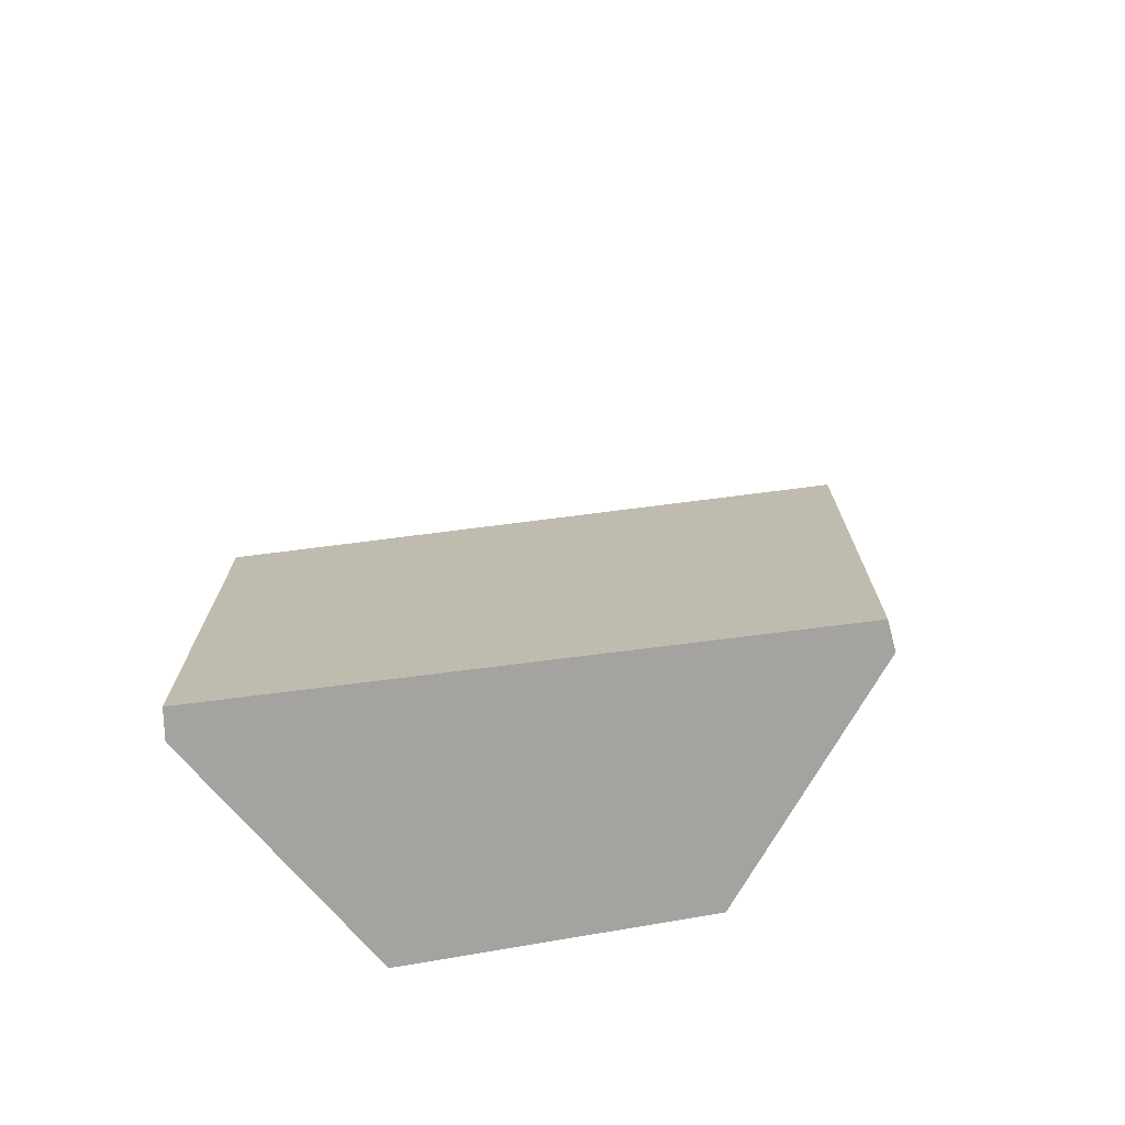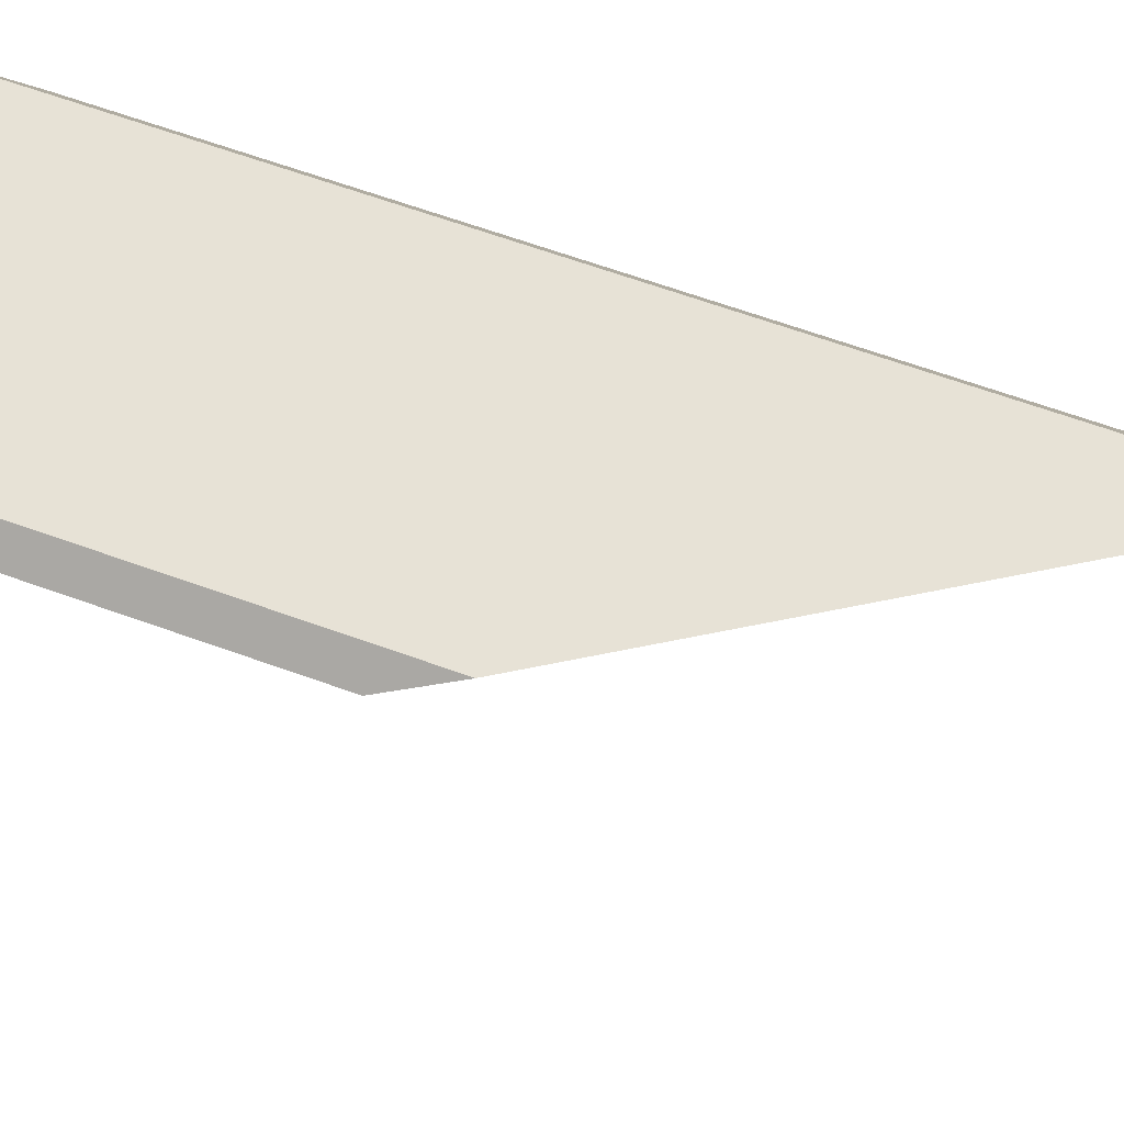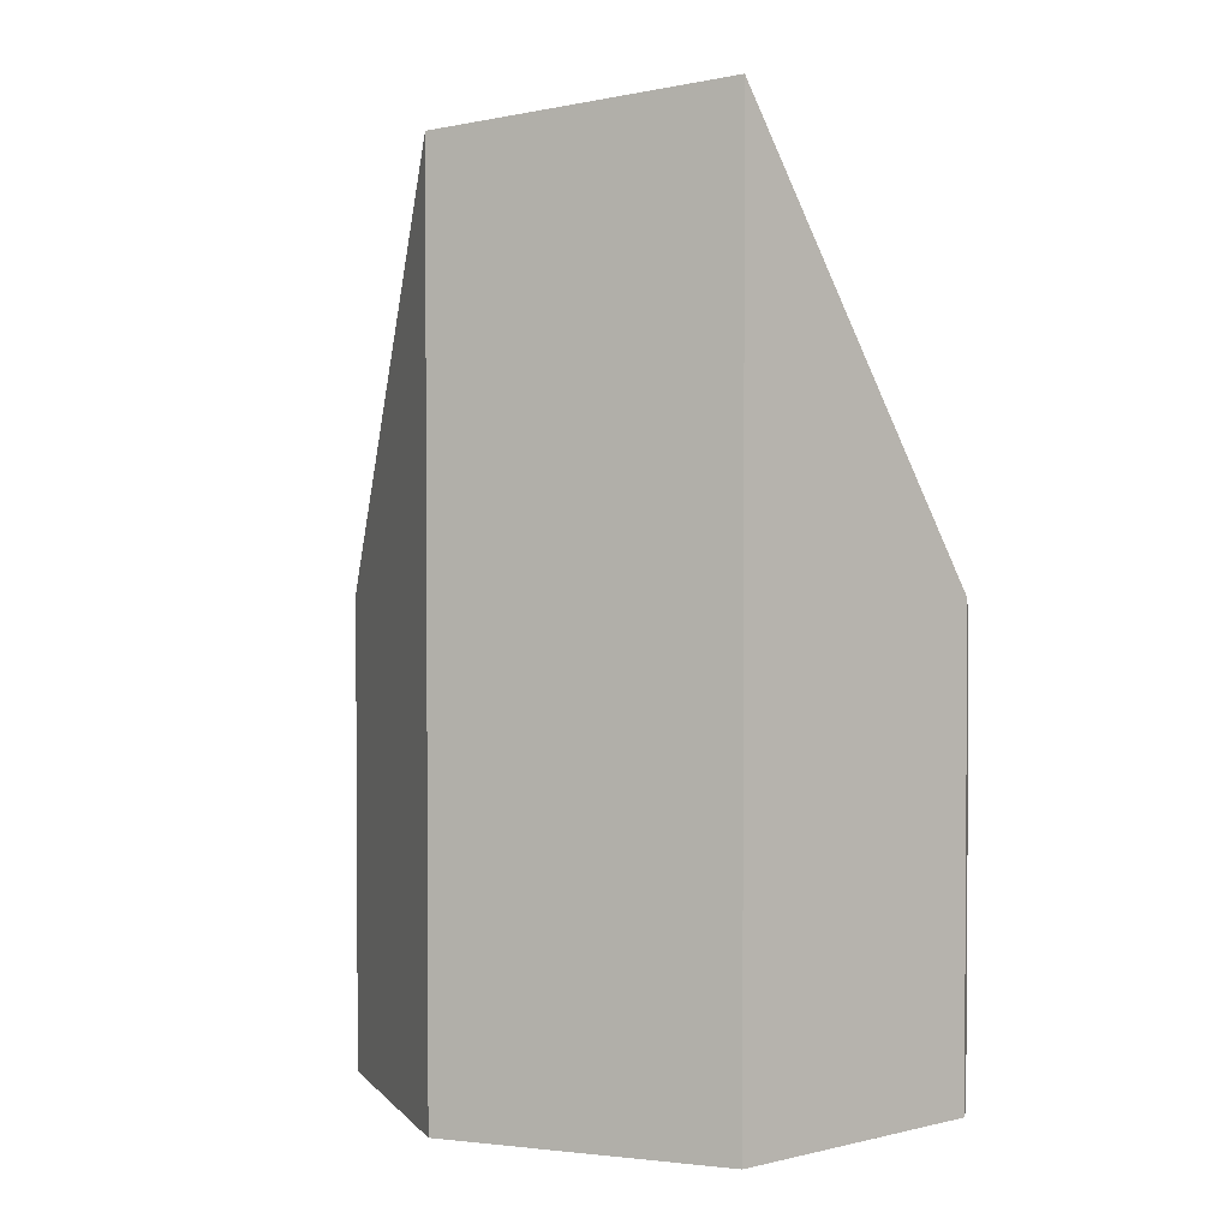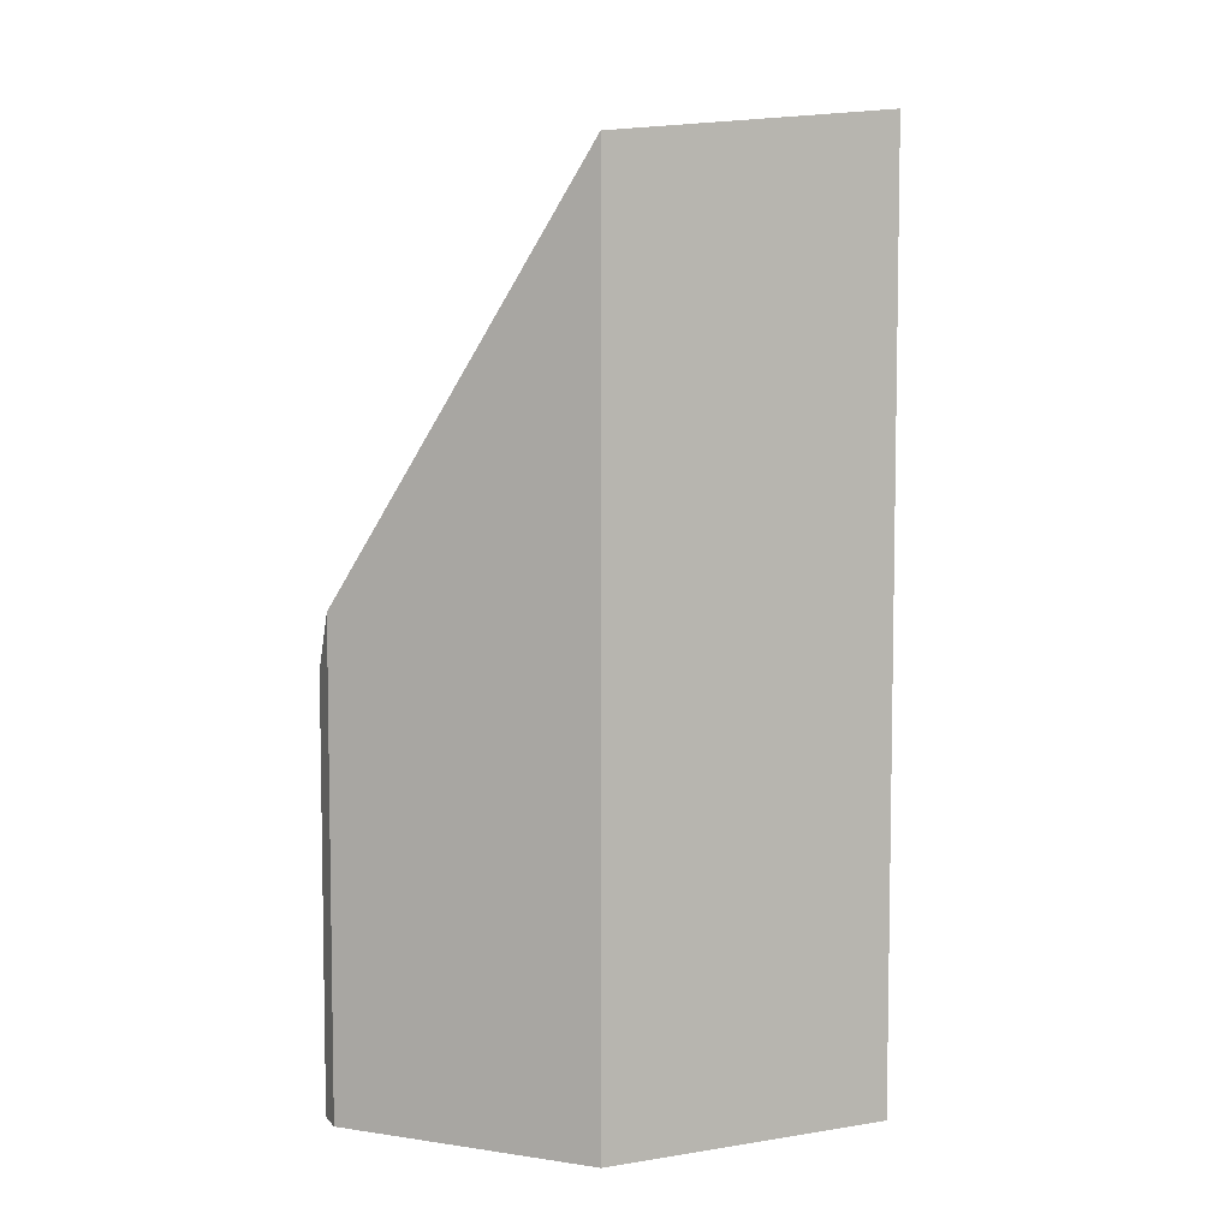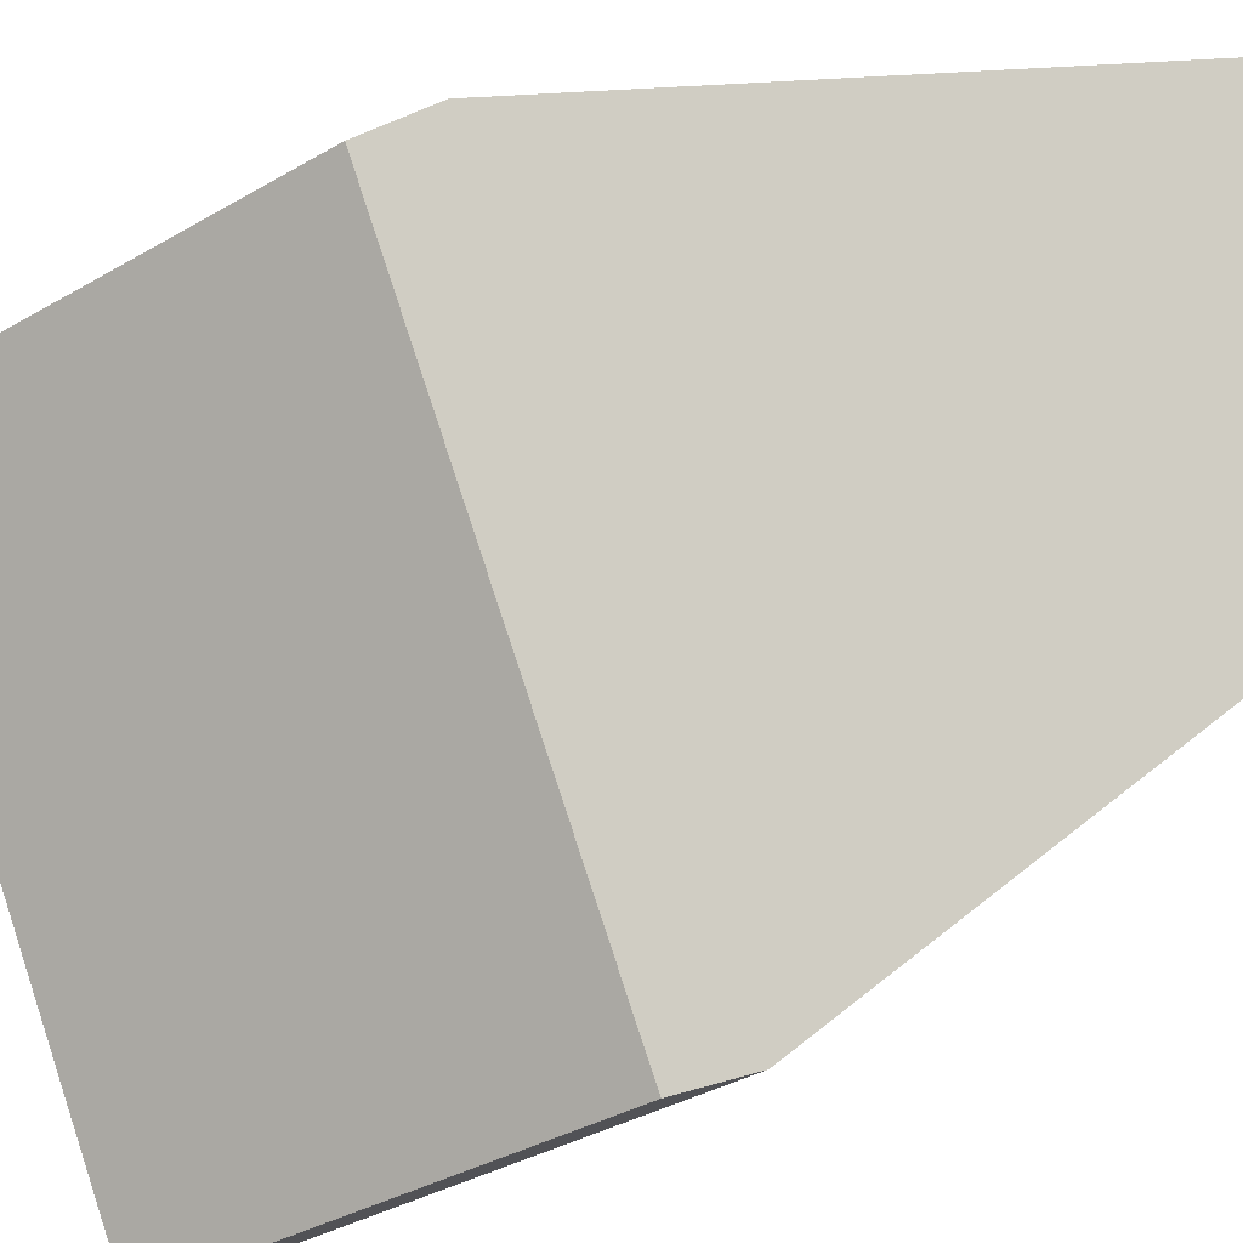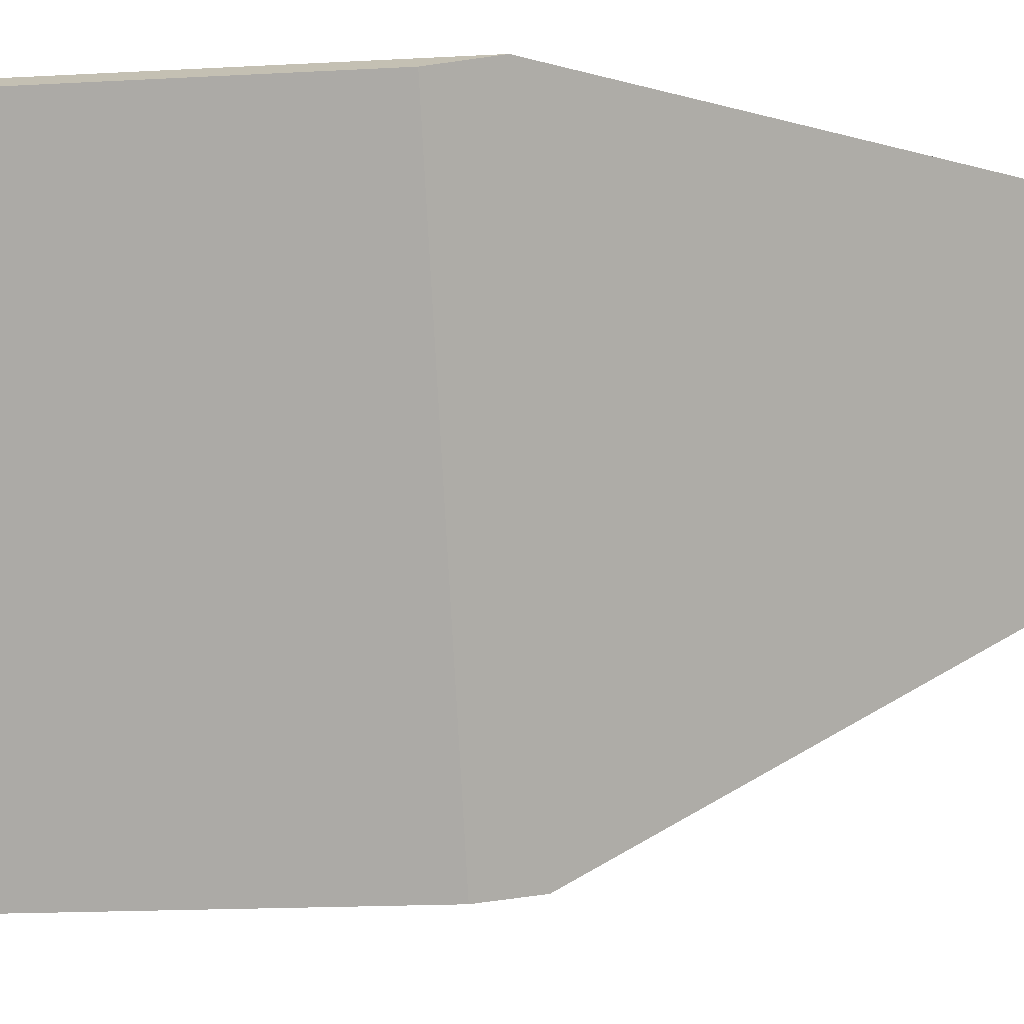
<metadata>
{"format":"obj","ext":"obj","renderer":"f3d","projection":"perspective","resolution":1024,"background":"white","views":[{"elev":-72.8,"azim":128.3,"up":"+Y"},{"elev":66.2,"azim":109.8,"up":"+Z"},{"elev":2.3,"azim":-41.6,"up":"+Y"},{"elev":6.5,"azim":-87.9,"up":"+Y"},{"elev":-36.1,"azim":127.5,"up":"+Z"},{"elev":-18.1,"azim":96.0,"up":"+Z"}]}
</metadata>
<code>
v  5.312 5.098 3.062
v  1.775 11.01 3.149
v  5.011 5.819 3.289
v  1.558 5.099 -3.184
v  1.665 11.19 3.144
v  0.868 11.01 1.638
v  0 10.82 6.626e-16
v  1.228 5.784 -3.041
v  0 0 0
v  1.228 1.862e-16 -3.041
v  1.665 -1.925e-16 3.144
v  0.868 -1.003e-16 1.638
v  5.011 -2.014e-16 3.289
v  1.775 -1.928e-16 3.149
v  5.312 -1.875e-16 3.062
v  1.558 1.95e-16 -3.184
g defaultobject
f 1 2 3
f 2 1 4
f 2 4 5
f 5 4 6
f 6 4 7
f 7 4 8
f 8 9 7
f 9 8 10
f 9 6 7
f 6 9 5
f 5 9 11
f 11 9 12
f 11 2 5
f 2 11 3
f 3 11 13
f 13 11 14
f 13 1 3
f 1 13 15
f 1 16 4
f 16 1 15
f 4 10 8
f 10 4 16
f 16 9 10
f 9 16 15
f 9 15 12
f 12 15 11
f 11 15 14
f 14 15 13

</code>
